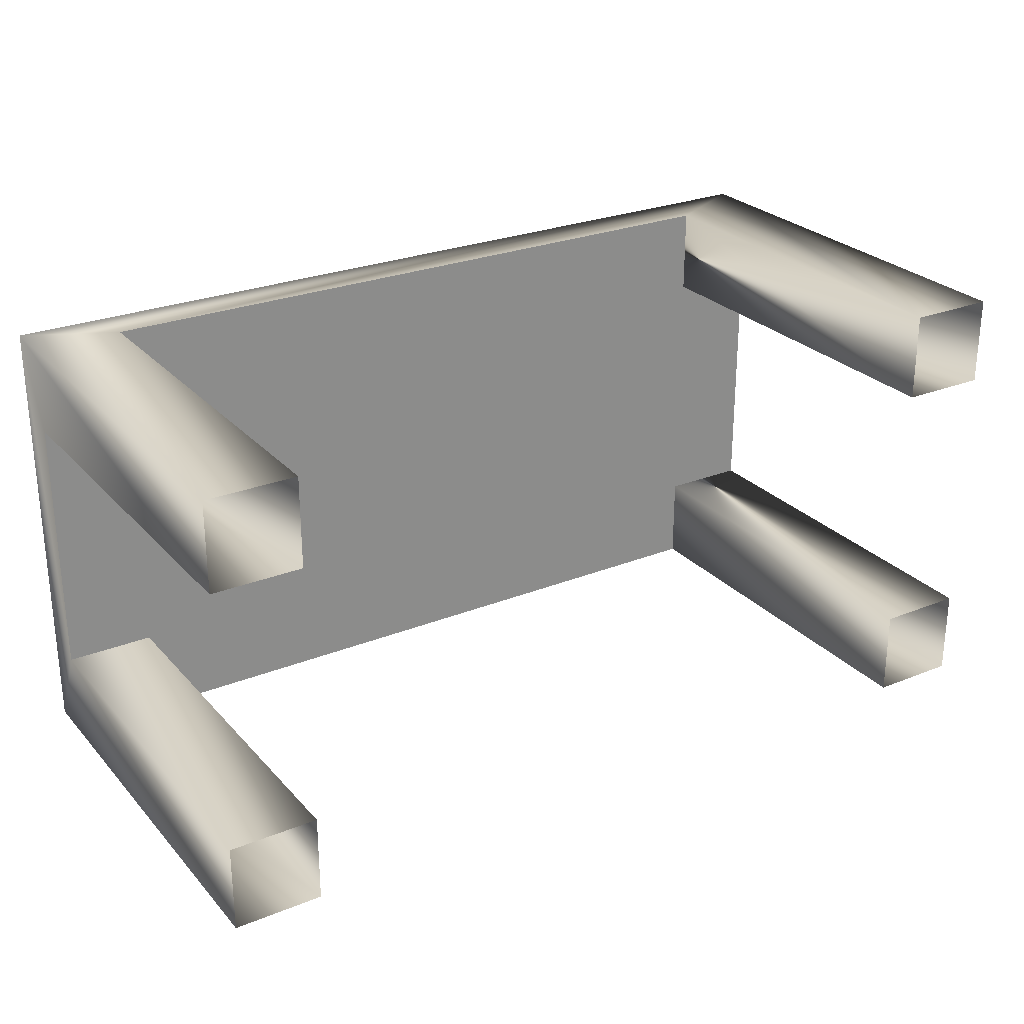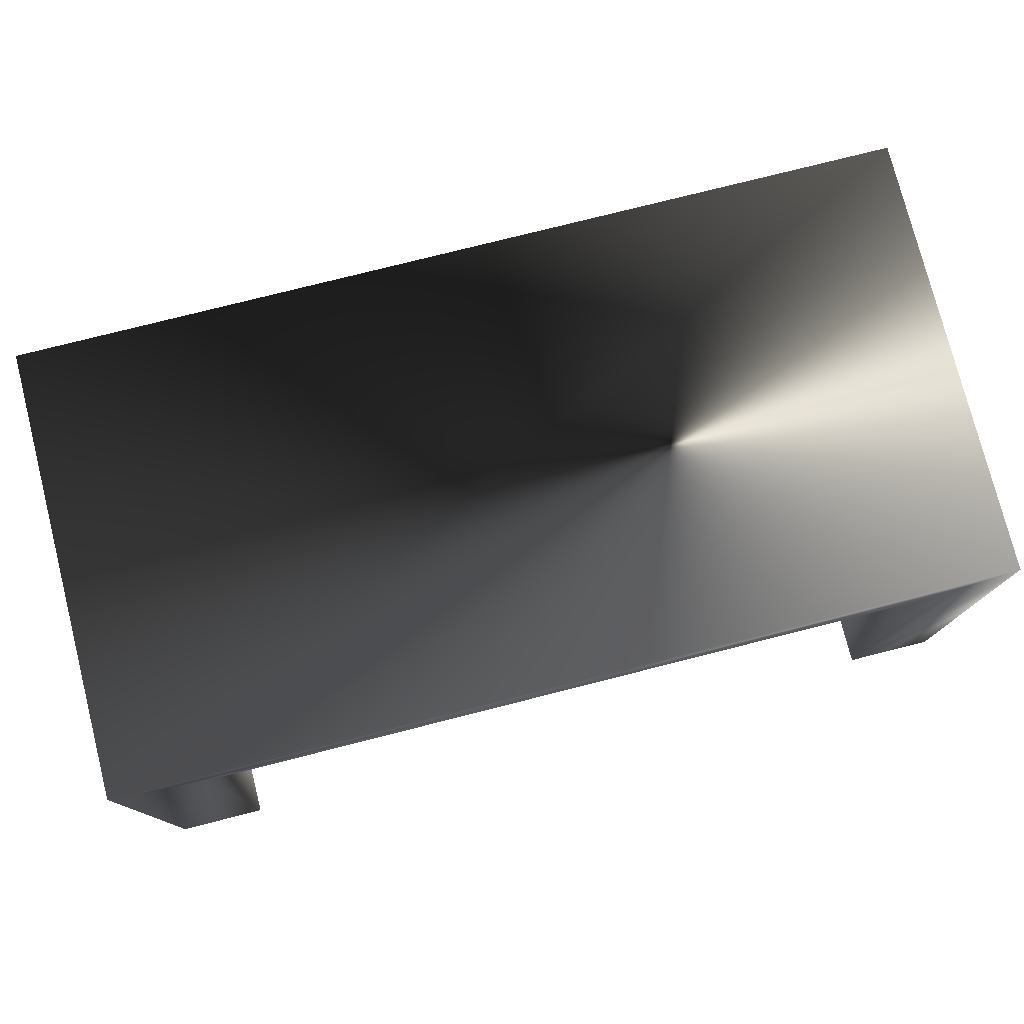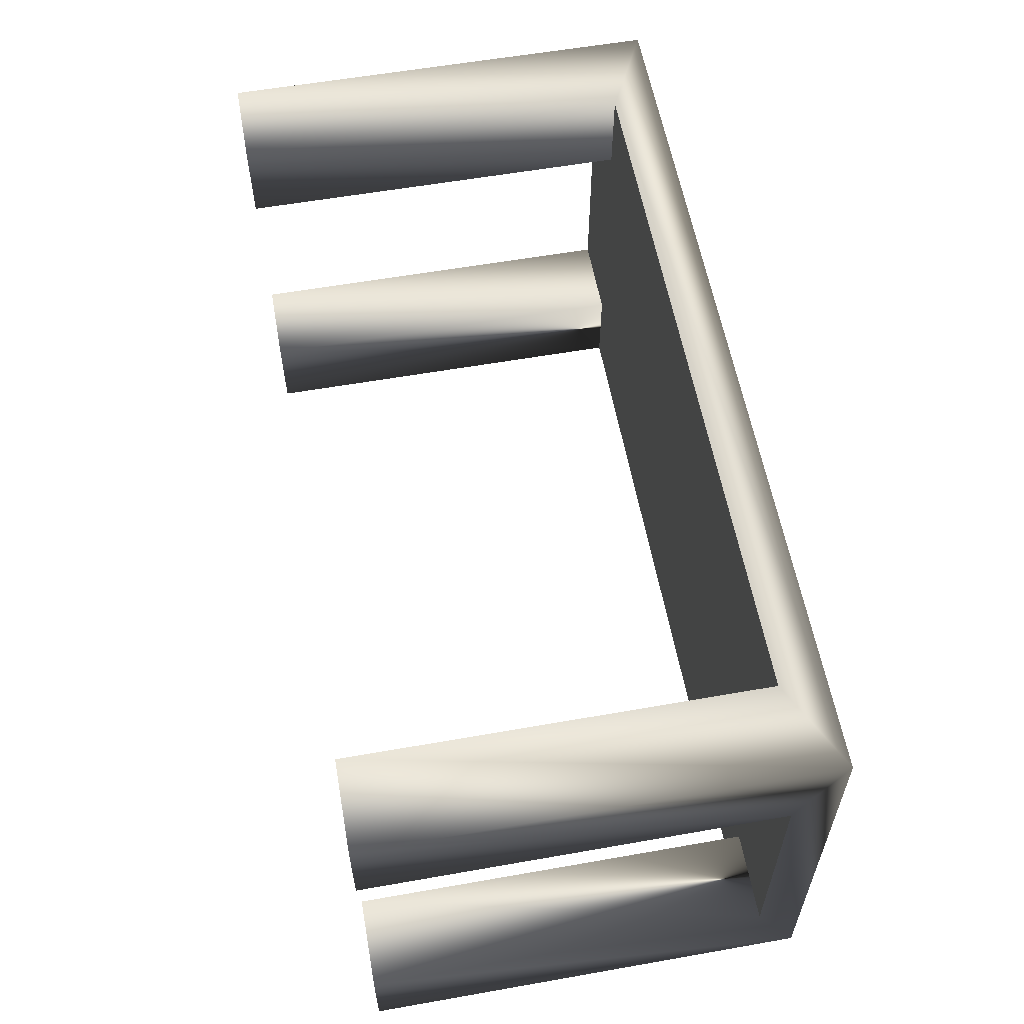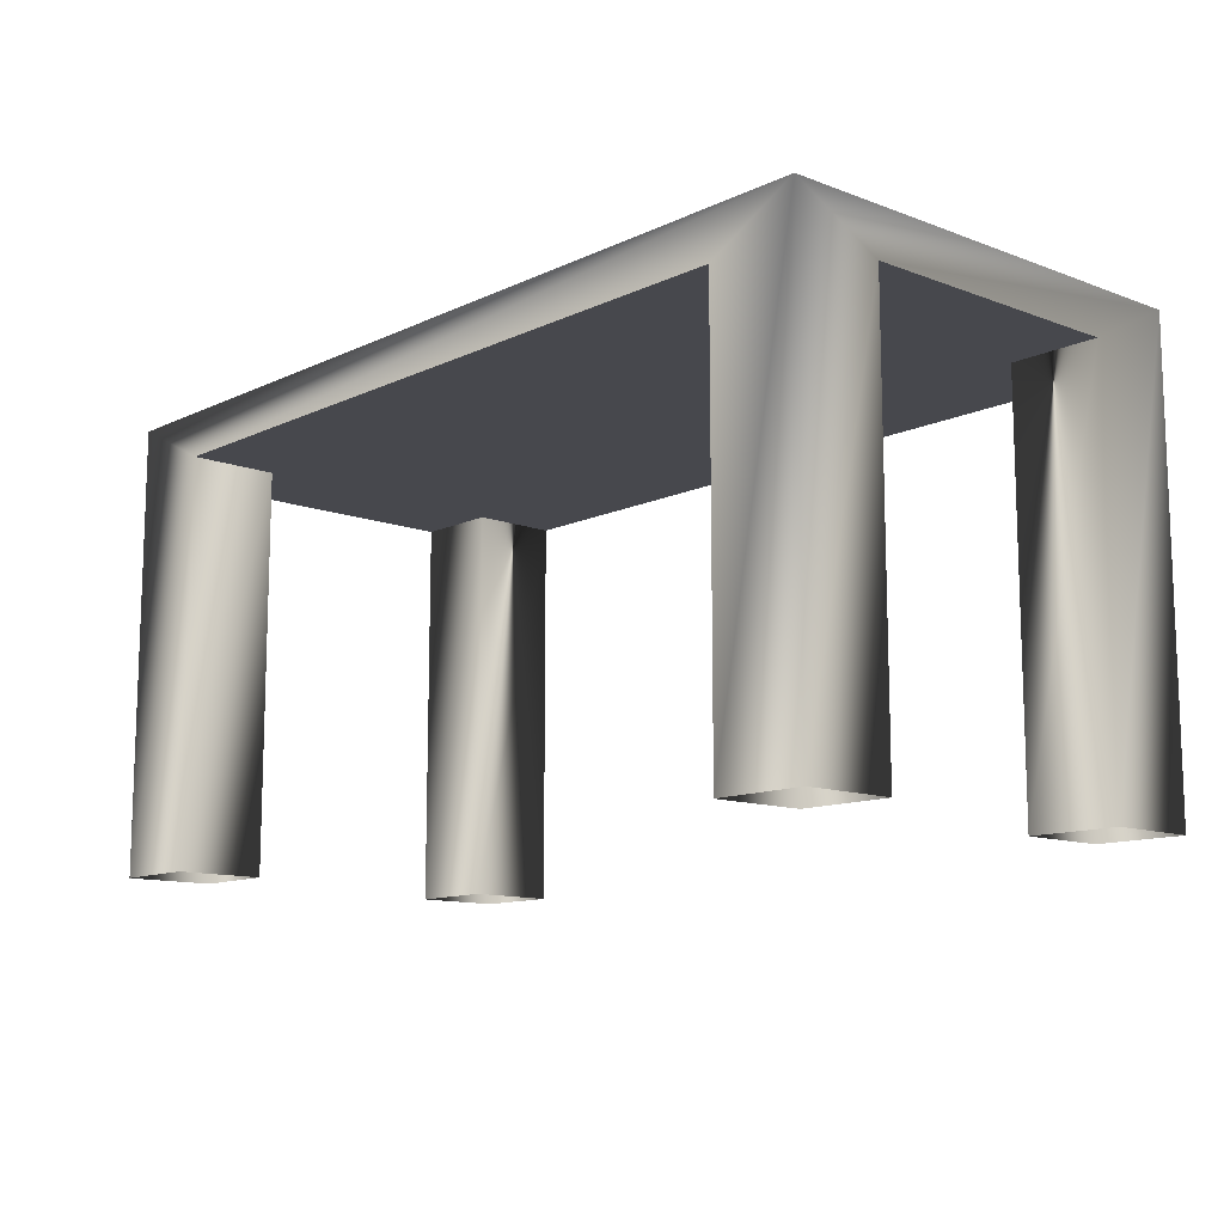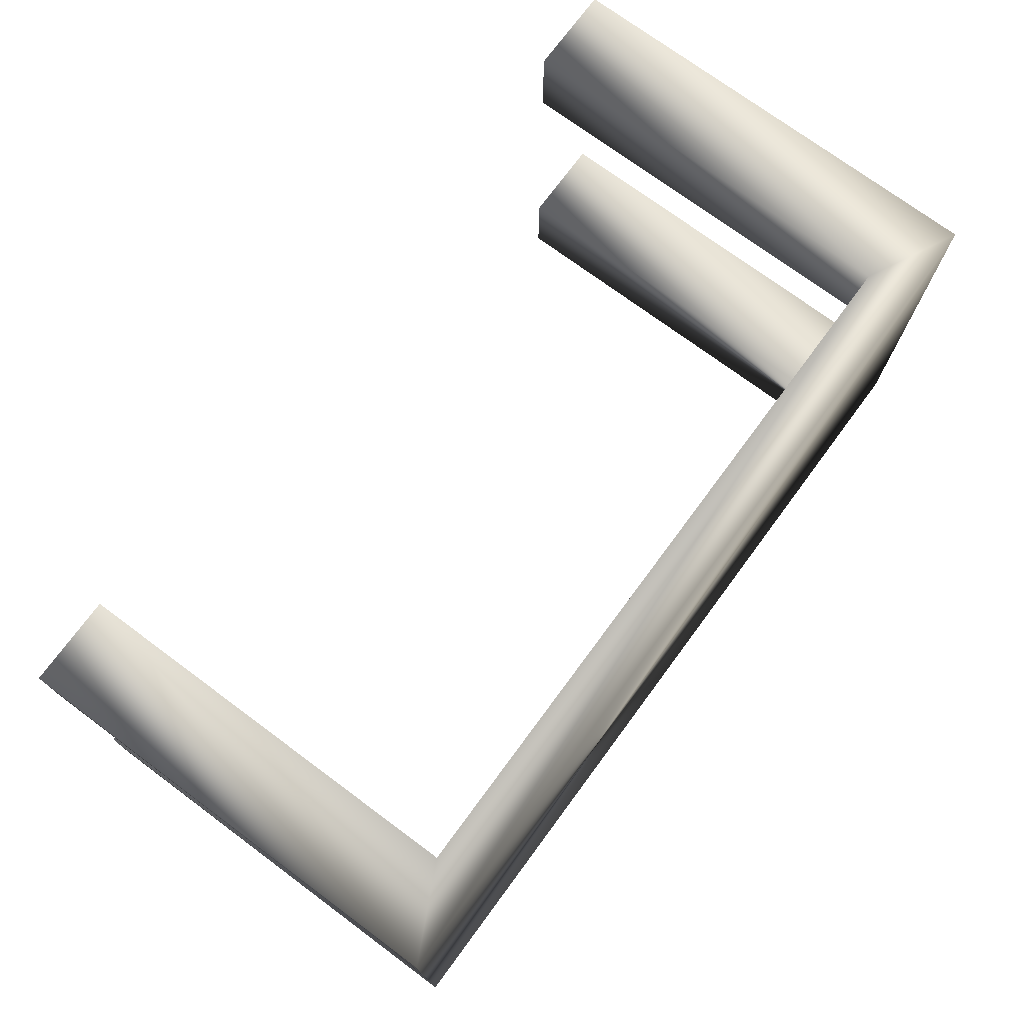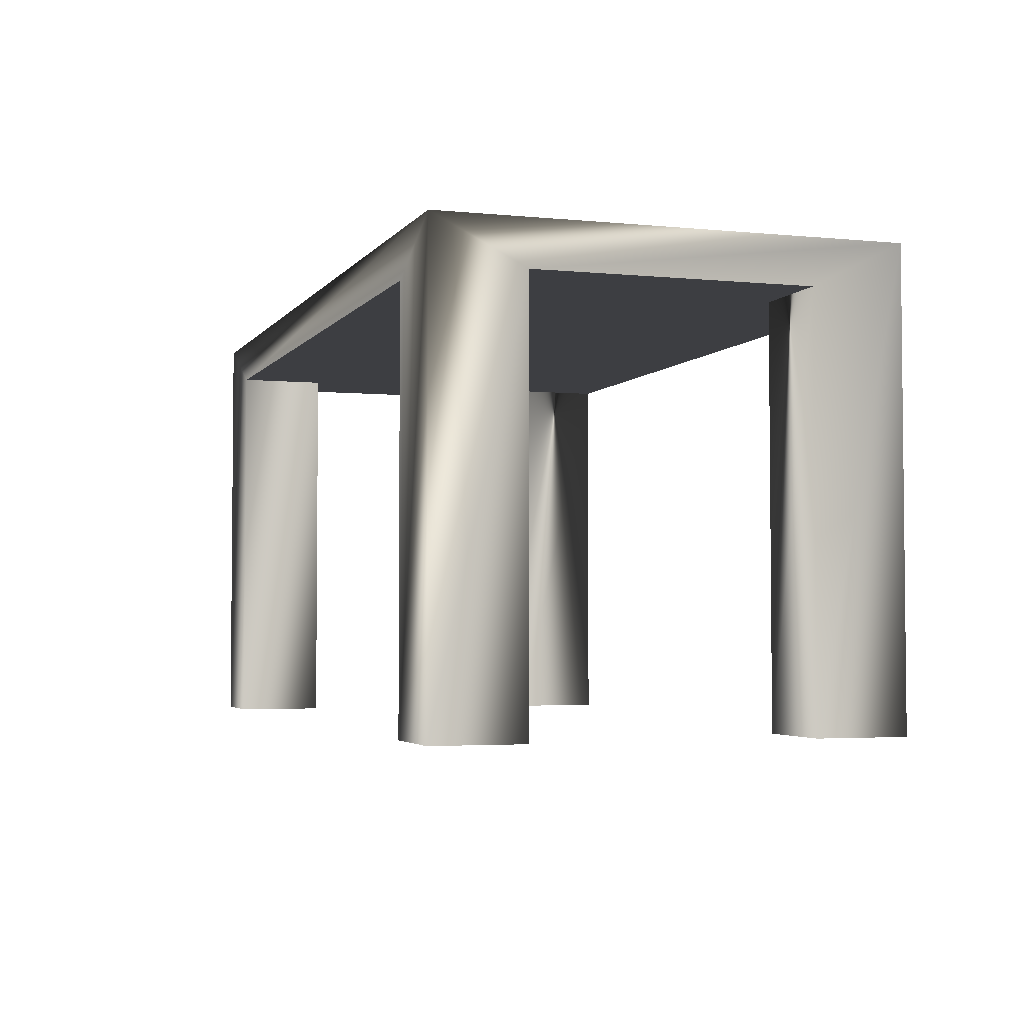
<metadata>
{"format":"obj","ext":"obj","renderer":"f3d","projection":"perspective","resolution":1024,"background":"white","views":[{"elev":26.5,"azim":-32.2,"up":"+Z"},{"elev":77.3,"azim":-14.2,"up":"+Y"},{"elev":58.6,"azim":79.7,"up":"+Z"},{"elev":-11.9,"azim":-131.9,"up":"+Y"},{"elev":74.1,"azim":126.5,"up":"+Z"},{"elev":-3.5,"azim":71.5,"up":"+Y"}]}
</metadata>
<code>
o Cube_(13)
v 2.5 0 -1.25
v 2 0 -1.25
v 2.5 0 -0.75
v 2 0 -0.75
v 2 2.25 -0.75
v 2 2.25 -1.25
v 2.5 2.25 -0.75
v -2 -0 0.75
v -2 2.25 0.75
v -2.5 -0 0.75
v -2.5 -0 1.25
v -2.5 2.5 1.25
v -2.5 2.25 0.75
v -2 -0 1.25
v -2 2.25 1.25
v 2.5 -0 0.75
v 2 2.25 0.75
v 2 -0 1.25
v 2 2.25 1.25
v 2 -0 0.75
v 2.5 -0 1.25
v 2.5 2.25 0.75
v 2.5 2.5 -1.25
v 2.5 2.5 1.25
v 2.5 2.25 1.25
v 2.5 2.25 -1.25
v -2.5 2.25 -1.25
v -2.5 2.25 1.25
v -2.5 2.5 -1.25
v -2 2.25 -1.25
v -2.5 0 -1.25
v -2 0 -0.75
v -2.5 0 -0.75
v -2.5 2.25 -0.75
v -2 2.25 -0.75
v -2 0 -1.25
f 1 6 23
f 1 2 6
f 7 4 3
f 7 5 4
f 2 5 6
f 2 4 5
f 3 23 7
f 3 1 23
f 8 13 9
f 8 10 13
f 15 11 14
f 15 12 11
f 10 12 13
f 10 11 12
f 14 9 15
f 14 8 9
f 16 17 22
f 16 20 17
f 24 18 21
f 24 19 18
f 20 19 17
f 20 18 19
f 21 22 24
f 21 16 22
f 6 29 23
f 6 30 29
f 23 12 24
f 23 29 12
f 24 15 19
f 24 12 15
f 25 27 26
f 25 28 27
f 34 12 29
f 34 13 12
f 22 23 24
f 22 7 23
f 36 29 30
f 36 31 29
f 35 33 32
f 35 34 33
f 31 34 29
f 31 33 34
f 32 30 35
f 32 36 30

</code>
